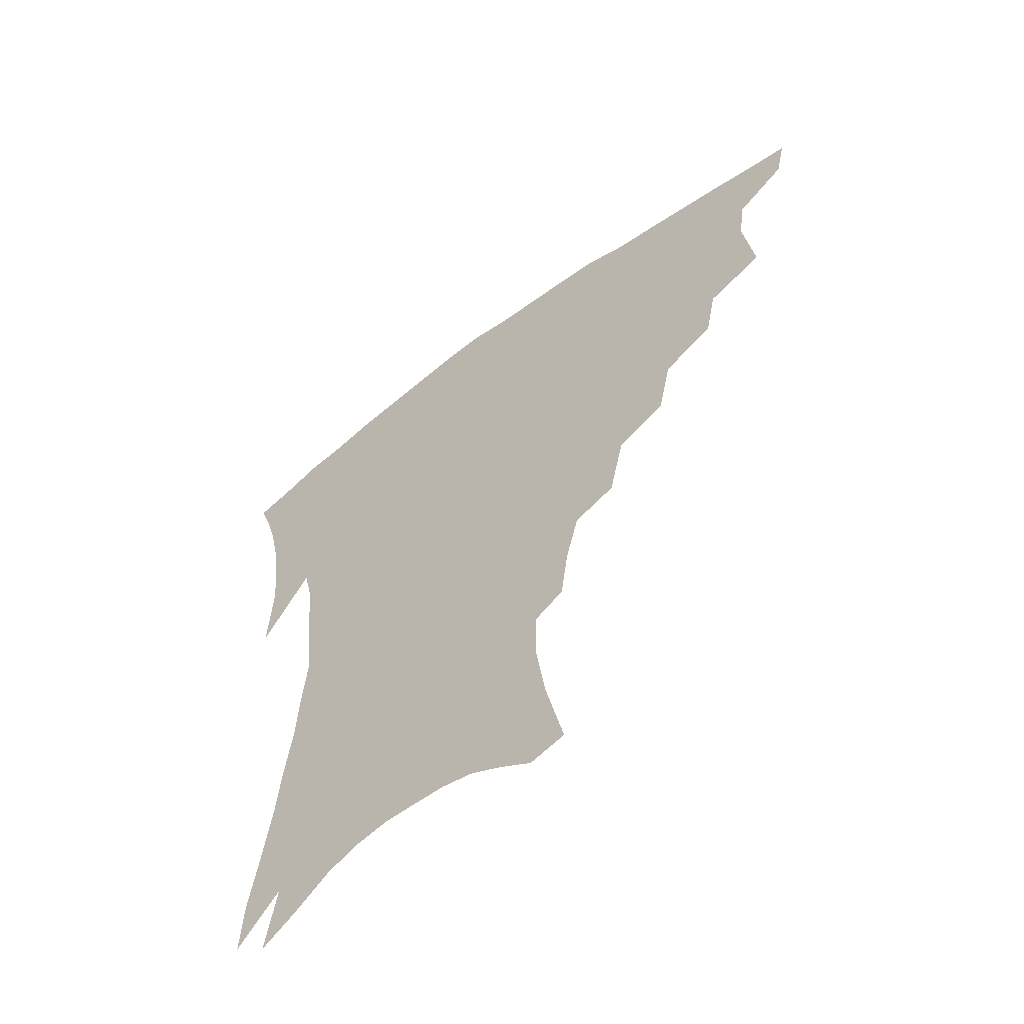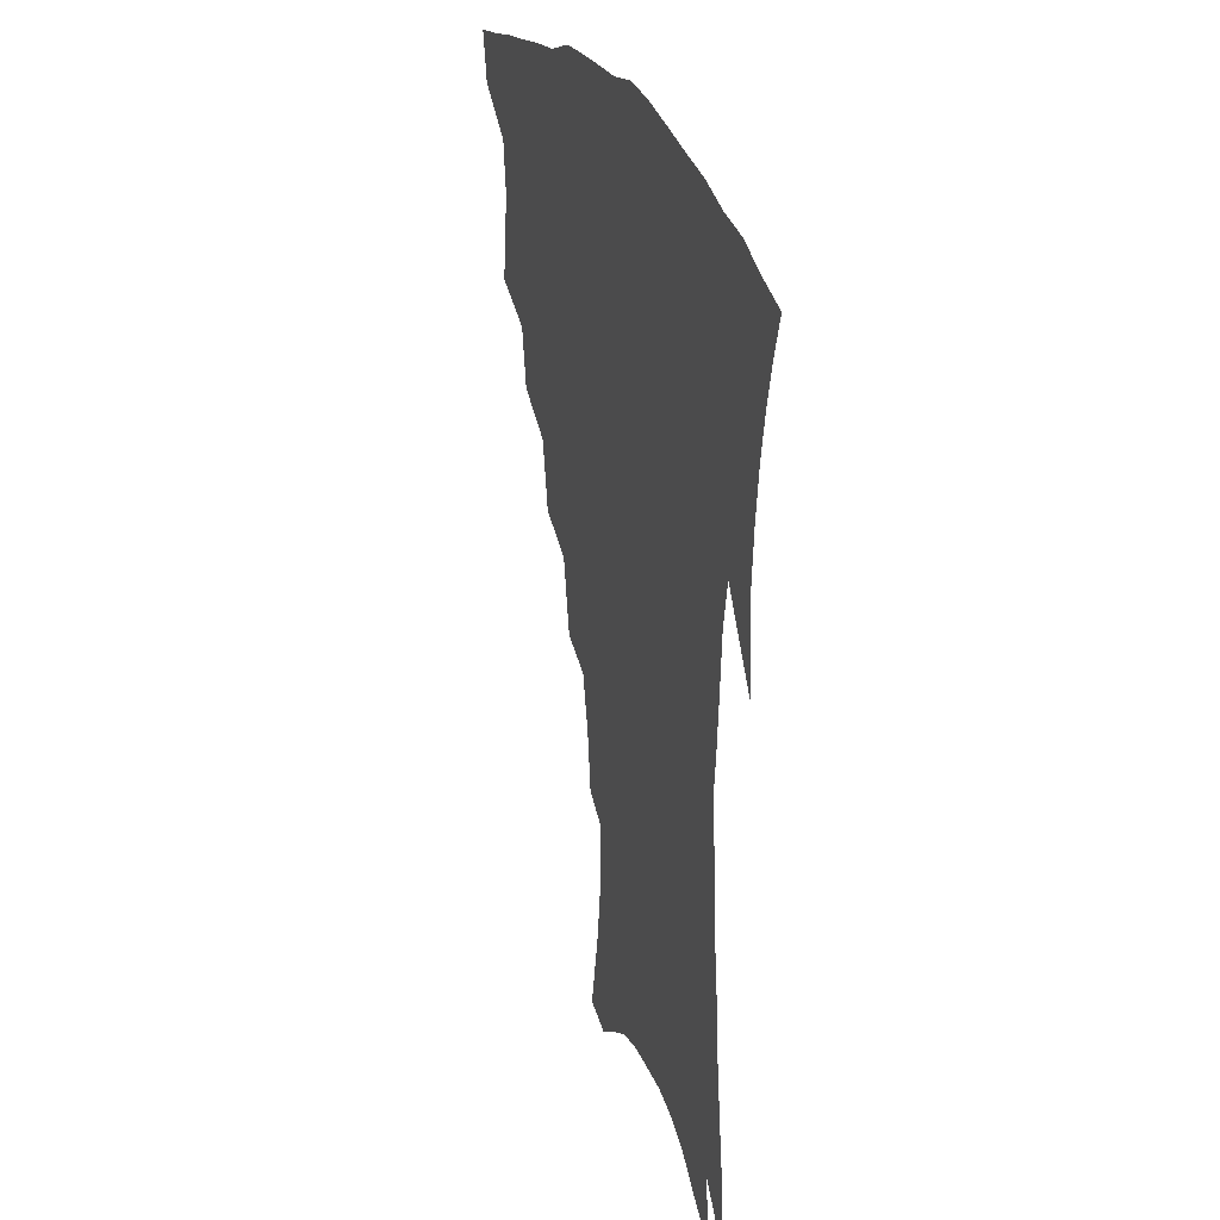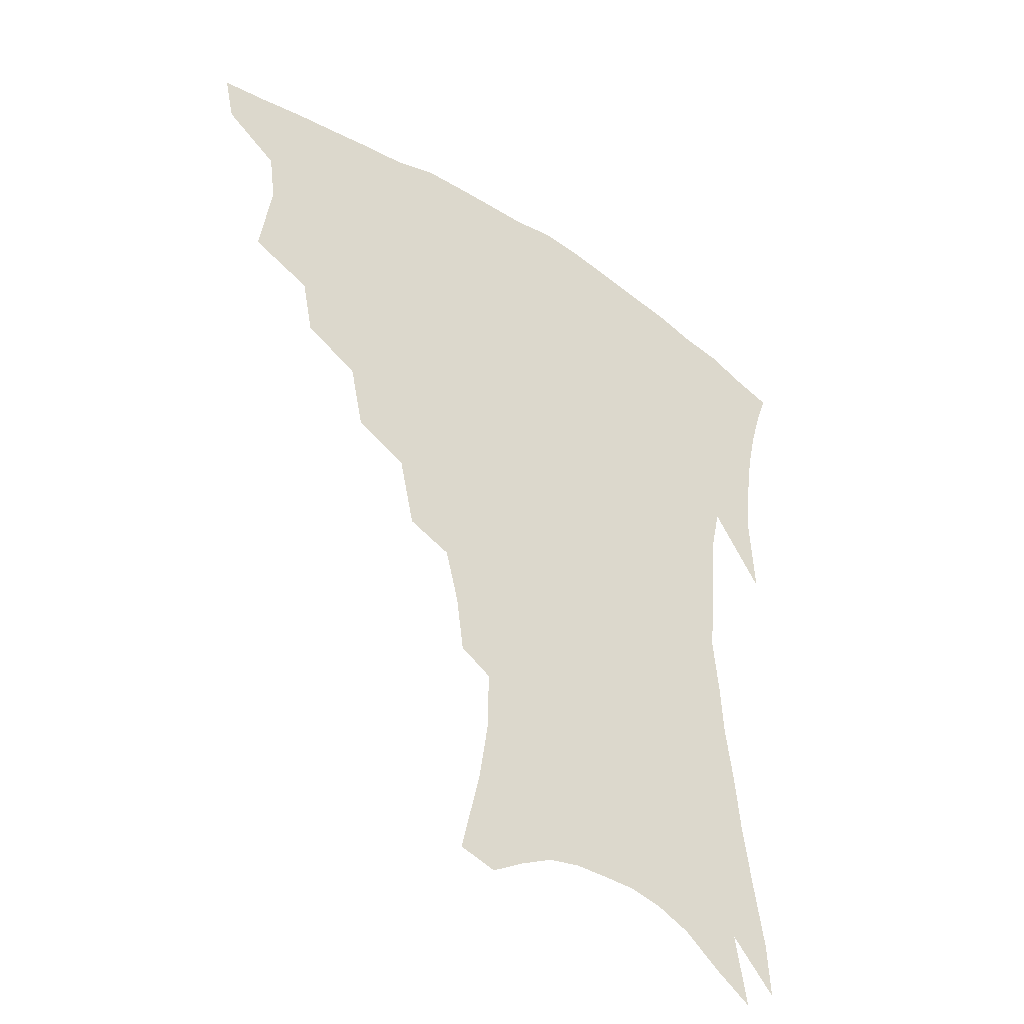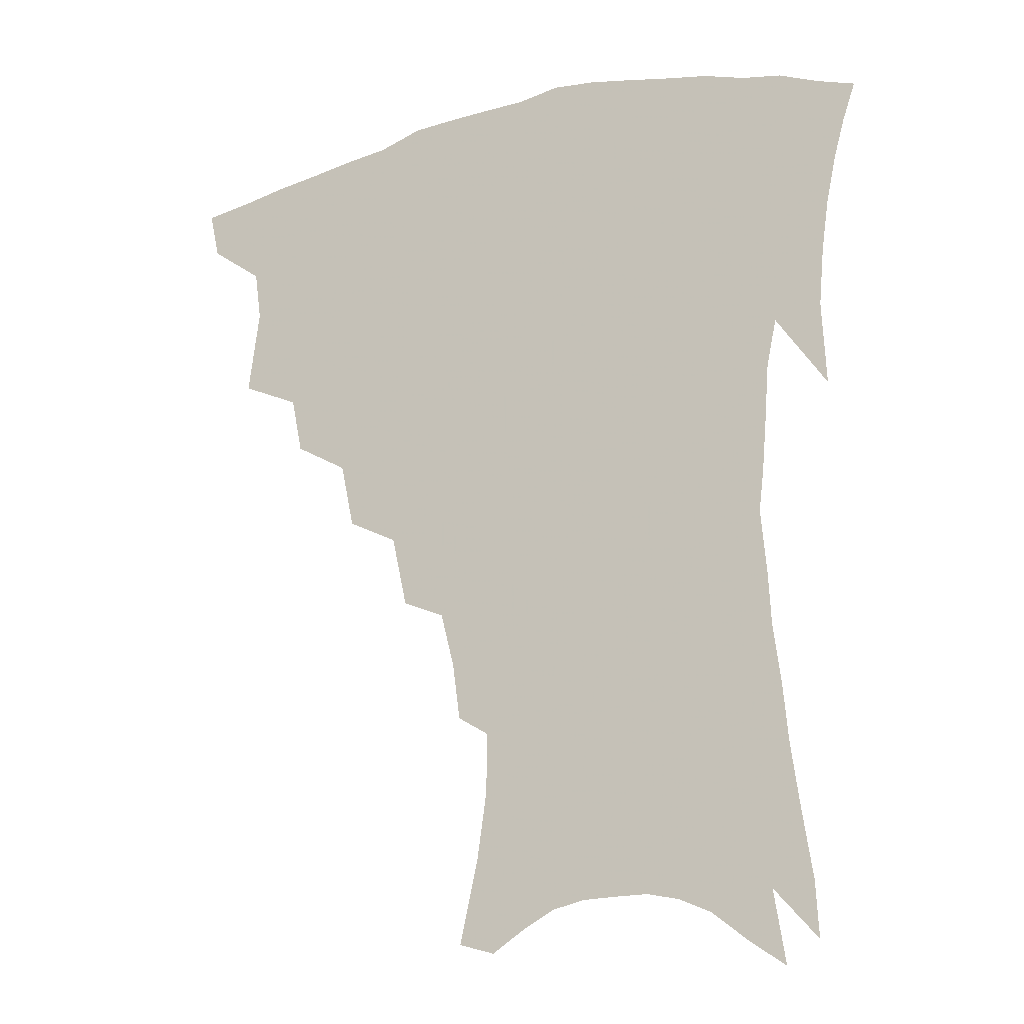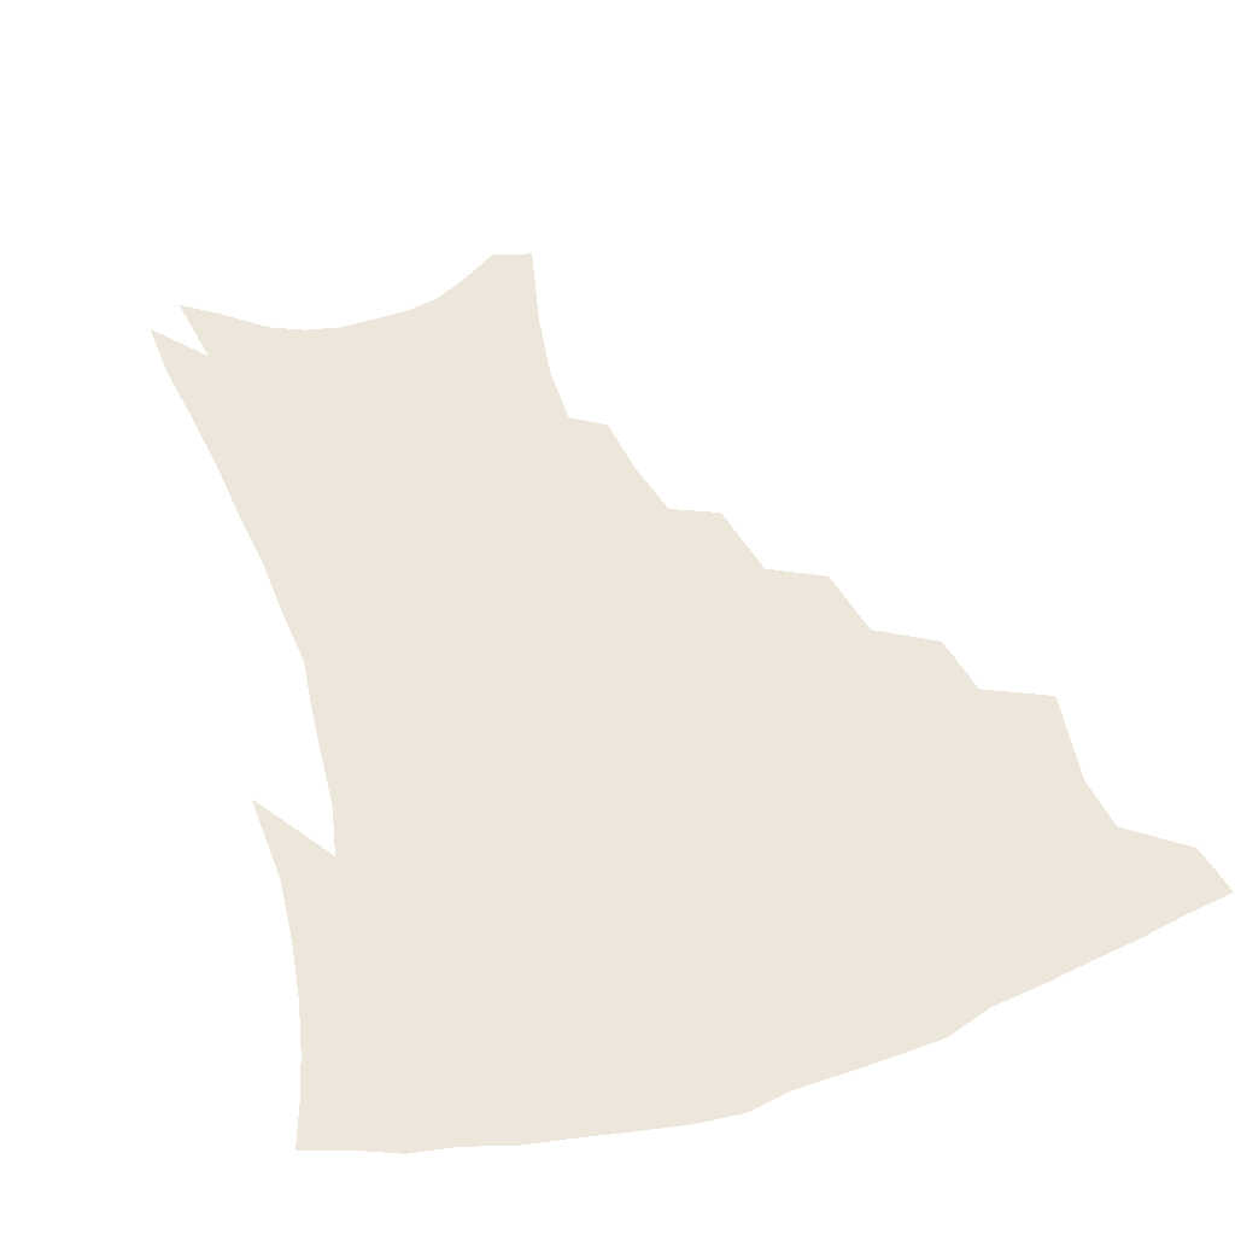
<metadata>
{"format":"obj","ext":"obj","renderer":"f3d","projection":"perspective","resolution":1024,"background":"white","views":[{"elev":-59.8,"azim":-142.4,"up":"+Y"},{"elev":25.7,"azim":72.4,"up":"+Y"},{"elev":-43.1,"azim":-37.3,"up":"+Y"},{"elev":-18.5,"azim":26.0,"up":"+Y"},{"elev":53.3,"azim":162.0,"up":"+Z"}]}
</metadata>
<code>
v 441.6 395 0
v 438.1 410.9 0
v 458.1 336.3 0
v 461.9 365 0
v 459.5 381.9 0
v 457.3 397.8 0
v 454 413.4 0
v 481.7 308.5 0
v 477.8 327.3 0
v 479.6 353.6 0
v 477.9 370.6 0
v 475 385.6 0
v 472.1 400.8 0
v 469.1 416.4 0
v 504.3 276.2 0
v 499.6 298.1 0
v 498.4 323.4 0
v 495.4 340 0
v 495.1 359.5 0
v 492.7 374.4 0
v 490 388.7 0
v 487.1 403.4 0
v 484.3 418.7 0
v 526.5 243.7 0
v 521.2 267.7 0
v 516.3 287.8 0
v 514.1 312 0
v 512.7 331.6 0
v 511.5 349.1 0
v 508.7 362.5 0
v 506.7 377.1 0
v 504.3 391.2 0
v 501.9 405.5 0
v 499.1 421.2 0
v 548.1 200.3 0
v 545.5 219.3 0
v 540.9 237.5 0
v 536 258.7 0
v 532 279.2 0
v 528.5 296.6 0
v 526.5 315.9 0
v 526 336.6 0
v 524.6 351.9 0
v 522.6 365.6 0
v 520.6 379.5 0
v 518.5 393.6 0
v 516.1 408.4 0
v 513.9 423.1 0
v 549 123.7 0
v 555.3 152 0
v 558.4 174 0
v 558.6 193.8 0
v 556.6 214.5 0
v 553.3 230.3 0
v 549.6 249 0
v 545.9 266.5 0
v 543.4 288.6 0
v 541.4 306.6 0
v 540.3 324.6 0
v 538.9 339.7 0
v 537.7 354.2 0
v 536.5 368.1 0
v 534.2 381.5 0
v 532.8 395.5 0
v 530.8 410.3 0
v 528.8 427.8 0
v 561.2 120.2 0
v 563.8 140.9 0
v 567.9 166.9 0
v 567.6 182.3 0
v 567.1 204 0
v 564.9 223.6 0
v 562.1 241.6 0
v 559 256.7 0
v 556.3 275.1 0
v 554.6 294.8 0
v 553.3 311.8 0
v 552.7 328.7 0
v 551.2 341.3 0
v 550.8 356.4 0
v 550 370 0
v 549 383.1 0
v 547.4 396.8 0
v 545.1 412.3 0
v 543.2 428.7 0
v 572 127.2 0
v 575.5 151.5 0
v 577.6 174.9 0
v 576.9 192.5 0
v 575.5 211.3 0
v 573.6 232.2 0
v 571.1 246.6 0
v 568.9 264.5 0
v 567.2 283.1 0
v 565.6 298.3 0
v 564.8 315 0
v 564.6 331.4 0
v 563.7 343.7 0
v 563.7 358.1 0
v 563.1 371.1 0
v 562.4 384.1 0
v 561.6 397.4 0
v 560 411.9 0
v 557.6 429.2 0
v 583 133.1 0
v 585.9 158.9 0
v 586.2 176.4 0
v 585.5 196.6 0
v 584 213 0
v 582.2 234.1 0
v 580.3 249.9 0
v 578.6 266.6 0
v 577.5 286.3 0
v 576.8 303.3 0
v 576.3 318.3 0
v 576.1 332.1 0
v 576.1 345.7 0
v 576.6 359.7 0
v 575.8 371.9 0
v 575.7 384.8 0
v 575.2 398 0
v 573.7 413 0
v 571.8 429.6 0
v 593.8 135.4 0
v 595.3 160.6 0
v 595.2 180.7 0
v 594.1 199.1 0
v 592.7 221 0
v 591.1 237.1 0
v 589.7 253 0
v 588.4 269.6 0
v 587.7 289.8 0
v 587.4 305.8 0
v 587.3 318.8 0
v 587.6 332.8 0
v 588.1 346.7 0
v 588.8 360.1 0
v 589.5 372.8 0
v 589.2 385.1 0
v 588.8 398.1 0
v 587.4 414.1 0
v 585.7 432 0
v 604.8 135.7 0
v 604.8 162.1 0
v 604 183 0
v 602.9 201 0
v 601.5 220.8 0
v 600 238.1 0
v 599.1 255.7 0
v 598.2 272.3 0
v 597.8 289.6 0
v 597.8 304.9 0
v 598.1 318.8 0
v 598.9 333.8 0
v 599.5 345.9 0
v 601.1 360.9 0
v 601.7 372.7 0
v 602.1 385.1 0
v 602 398.4 0
v 601.8 412.9 0
v 600.1 430.7 0
v 615.8 135.8 0
v 615 156.3 0
v 613.3 180.4 0
v 611.8 200.7 0
v 610.2 221.1 0
v 609.6 234.5 0
v 608.3 254.6 0
v 607.8 272.2 0
v 607.8 288.6 0
v 608.1 303.7 0
v 608.8 320.5 0
v 609.9 332.8 0
v 611.3 347.4 0
v 612.6 360.4 0
v 613.9 372 0
v 615.2 384.3 0
v 616 397 0
v 616.1 411.1 0
v 615 428 0
v 626.6 133.5 0
v 624.8 154.3 0
v 622.5 179.5 0
v 620.8 199.8 0
v 619.2 219.6 0
v 618.3 237.3 0
v 617.6 253.9 0
v 617.6 269.4 0
v 617.8 285.4 0
v 618.4 300.9 0
v 619.3 316.9 0
v 620.6 332.7 0
v 622.4 345.8 0
v 624 358 0
v 625.9 370.9 0
v 627.7 383.2 0
v 629.2 395.6 0
v 630 409 0
v 629.7 425.1 0
v 637.6 128.6 0
v 635.3 149.7 0
v 632.1 175.9 0
v 630.3 196.1 0
v 628.6 215.8 0
v 628.3 231.1 0
v 627 250.9 0
v 627.1 266.4 0
v 627.8 280.9 0
v 628.4 297.9 0
v 629.5 314.9 0
v 631.4 327.9 0
v 633.1 344.5 0
v 635.2 356.3 0
v 637.6 369.4 0
v 639.9 381.6 0
v 642.5 393.4 0
v 643.8 406.2 0
v 643.7 422.7 0
v 650.1 118.8 0
v 645.9 144.6 0
v 643.6 166.2 0
v 640.6 189.7 0
v 638.2 210.9 0
v 637.4 228.2 0
v 637.1 244.2 0
v 636.8 261.2 0
v 637.3 276.8 0
v 638.2 294.1 0
v 639.7 310.1 0
v 641.7 325.3 0
v 643.7 340.6 0
v 646.2 354.8 0
v 648.9 366.8 0
v 651.4 378.9 0
v 654.3 391.4 0
v 656.7 403.4 0
v 658.1 418.3 0
v 662 110.6 0
v 658.2 134.7 0
v 655.2 157.2 0
v 652.9 177.9 0
v 649.9 200 0
v 648.6 218.3 0
v 647.5 236.1 0
v 646.9 253.7 0
v 646.7 271.7 0
v 648.6 285.7 0
v 650.1 302.5 0
v 651.9 320 0
v 653.9 336.9 0
v 657 349.7 0
v 660 365 0
v 663.2 377.2 0
v 666.2 388.9 0
v 669 401 0
v 671.4 416.1 0
v 673 118.1 0
v 672 136.5 0
v 668.5 159.3 0
v 665.5 180.7 0
v 663.9 199.2 0
v 661.2 219.8 0
v 660.3 237.2 0
v 658.4 258.6 0
v 660.1 272.6 0
v 661.6 289.6 0
v 663 309 0
v 666.3 324.8 0
v 667.4 346.3 0
v 670.7 360.1 0
v 674.4 372.8 0
v 677.8 385.7 0
v 681.3 397.7 0
v 685.1 410.5 0
v 683.7 299.5 0
v 682.3 327.8 0
v 684 347.1 0
v 686.5 364.8 0
v 689.8 380.4 0
v 693.5 393.8 0
v 697.9 406.5 0
f 5 6 1
f 1 6 2
f 6 7 2
f 9 10 3
f 3 10 4
f 10 11 4
f 4 11 5
f 11 12 5
f 5 12 6
f 12 13 6
f 6 13 7
f 13 14 7
f 16 17 8
f 8 17 9
f 17 18 9
f 9 18 10
f 18 19 10
f 10 19 11
f 19 20 11
f 11 20 12
f 20 21 12
f 12 21 13
f 21 22 13
f 13 22 14
f 22 23 14
f 25 26 15
f 15 26 16
f 26 27 16
f 16 27 17
f 27 28 17
f 17 28 18
f 28 29 18
f 18 29 19
f 29 30 19
f 19 30 20
f 30 31 20
f 20 31 21
f 31 32 21
f 21 32 22
f 32 33 22
f 22 33 23
f 33 34 23
f 37 38 24
f 24 38 25
f 38 39 25
f 25 39 26
f 39 40 26
f 26 40 27
f 40 41 27
f 27 41 28
f 41 42 28
f 28 42 29
f 42 43 29
f 29 43 30
f 43 44 30
f 30 44 31
f 44 45 31
f 31 45 32
f 45 46 32
f 32 46 33
f 46 47 33
f 33 47 34
f 47 48 34
f 52 53 35
f 35 53 36
f 53 54 36
f 36 54 37
f 54 55 37
f 37 55 38
f 55 56 38
f 38 56 39
f 56 57 39
f 39 57 40
f 57 58 40
f 40 58 41
f 58 59 41
f 41 59 42
f 59 60 42
f 42 60 43
f 60 61 43
f 43 61 44
f 61 62 44
f 44 62 45
f 62 63 45
f 45 63 46
f 63 64 46
f 46 64 47
f 64 65 47
f 47 65 48
f 65 66 48
f 67 68 49
f 49 68 50
f 68 69 50
f 50 69 51
f 69 70 51
f 51 70 52
f 70 71 52
f 52 71 53
f 71 72 53
f 53 72 54
f 72 73 54
f 54 73 55
f 73 74 55
f 55 74 56
f 74 75 56
f 56 75 57
f 75 76 57
f 57 76 58
f 76 77 58
f 58 77 59
f 77 78 59
f 59 78 60
f 78 79 60
f 60 79 61
f 79 80 61
f 61 80 62
f 80 81 62
f 62 81 63
f 81 82 63
f 63 82 64
f 82 83 64
f 64 83 65
f 83 84 65
f 65 84 66
f 84 85 66
f 67 86 68
f 86 87 68
f 68 87 69
f 87 88 69
f 69 88 70
f 88 89 70
f 70 89 71
f 89 90 71
f 71 90 72
f 90 91 72
f 72 91 73
f 91 92 73
f 73 92 74
f 92 93 74
f 74 93 75
f 93 94 75
f 75 94 76
f 94 95 76
f 76 95 77
f 95 96 77
f 77 96 78
f 96 97 78
f 78 97 79
f 97 98 79
f 79 98 80
f 98 99 80
f 80 99 81
f 99 100 81
f 81 100 82
f 100 101 82
f 82 101 83
f 101 102 83
f 83 102 84
f 102 103 84
f 84 103 85
f 103 104 85
f 86 105 87
f 105 106 87
f 87 106 88
f 106 107 88
f 88 107 89
f 107 108 89
f 89 108 90
f 108 109 90
f 90 109 91
f 109 110 91
f 91 110 92
f 110 111 92
f 92 111 93
f 111 112 93
f 93 112 94
f 112 113 94
f 94 113 95
f 113 114 95
f 95 114 96
f 114 115 96
f 96 115 97
f 115 116 97
f 97 116 98
f 116 117 98
f 98 117 99
f 117 118 99
f 99 118 100
f 118 119 100
f 100 119 101
f 119 120 101
f 101 120 102
f 120 121 102
f 102 121 103
f 121 122 103
f 103 122 104
f 122 123 104
f 105 124 106
f 124 125 106
f 106 125 107
f 125 126 107
f 107 126 108
f 126 127 108
f 108 127 109
f 127 128 109
f 109 128 110
f 128 129 110
f 110 129 111
f 129 130 111
f 111 130 112
f 130 131 112
f 112 131 113
f 131 132 113
f 113 132 114
f 132 133 114
f 114 133 115
f 133 134 115
f 115 134 116
f 134 135 116
f 116 135 117
f 135 136 117
f 117 136 118
f 136 137 118
f 118 137 119
f 137 138 119
f 119 138 120
f 138 139 120
f 120 139 121
f 139 140 121
f 121 140 122
f 140 141 122
f 122 141 123
f 141 142 123
f 124 143 125
f 143 144 125
f 125 144 126
f 144 145 126
f 126 145 127
f 145 146 127
f 127 146 128
f 146 147 128
f 128 147 129
f 147 148 129
f 129 148 130
f 148 149 130
f 130 149 131
f 149 150 131
f 131 150 132
f 150 151 132
f 132 151 133
f 151 152 133
f 133 152 134
f 152 153 134
f 134 153 135
f 153 154 135
f 135 154 136
f 154 155 136
f 136 155 137
f 155 156 137
f 137 156 138
f 156 157 138
f 138 157 139
f 157 158 139
f 139 158 140
f 158 159 140
f 140 159 141
f 159 160 141
f 141 160 142
f 160 161 142
f 143 162 144
f 162 163 144
f 144 163 145
f 163 164 145
f 145 164 146
f 164 165 146
f 146 165 147
f 165 166 147
f 147 166 148
f 166 167 148
f 148 167 149
f 167 168 149
f 149 168 150
f 168 169 150
f 150 169 151
f 169 170 151
f 151 170 152
f 170 171 152
f 152 171 153
f 171 172 153
f 153 172 154
f 172 173 154
f 154 173 155
f 173 174 155
f 155 174 156
f 174 175 156
f 156 175 157
f 175 176 157
f 157 176 158
f 176 177 158
f 158 177 159
f 177 178 159
f 159 178 160
f 178 179 160
f 160 179 161
f 179 180 161
f 162 181 163
f 181 182 163
f 163 182 164
f 182 183 164
f 164 183 165
f 183 184 165
f 165 184 166
f 184 185 166
f 166 185 167
f 185 186 167
f 167 186 168
f 186 187 168
f 168 187 169
f 187 188 169
f 169 188 170
f 188 189 170
f 170 189 171
f 189 190 171
f 171 190 172
f 190 191 172
f 172 191 173
f 191 192 173
f 173 192 174
f 192 193 174
f 174 193 175
f 193 194 175
f 175 194 176
f 194 195 176
f 176 195 177
f 195 196 177
f 177 196 178
f 196 197 178
f 178 197 179
f 197 198 179
f 179 198 180
f 198 199 180
f 181 200 182
f 200 201 182
f 182 201 183
f 201 202 183
f 183 202 184
f 202 203 184
f 184 203 185
f 203 204 185
f 185 204 186
f 204 205 186
f 186 205 187
f 205 206 187
f 187 206 188
f 206 207 188
f 188 207 189
f 207 208 189
f 189 208 190
f 208 209 190
f 190 209 191
f 209 210 191
f 191 210 192
f 210 211 192
f 192 211 193
f 211 212 193
f 193 212 194
f 212 213 194
f 194 213 195
f 213 214 195
f 195 214 196
f 214 215 196
f 196 215 197
f 215 216 197
f 197 216 198
f 216 217 198
f 198 217 199
f 217 218 199
f 200 219 201
f 219 220 201
f 201 220 202
f 220 221 202
f 202 221 203
f 221 222 203
f 203 222 204
f 222 223 204
f 204 223 205
f 223 224 205
f 205 224 206
f 224 225 206
f 206 225 207
f 225 226 207
f 207 226 208
f 226 227 208
f 208 227 209
f 227 228 209
f 209 228 210
f 228 229 210
f 210 229 211
f 229 230 211
f 211 230 212
f 230 231 212
f 212 231 213
f 231 232 213
f 213 232 214
f 232 233 214
f 214 233 215
f 233 234 215
f 215 234 216
f 234 235 216
f 216 235 217
f 235 236 217
f 217 236 218
f 236 237 218
f 219 238 220
f 238 239 220
f 220 239 221
f 239 240 221
f 221 240 222
f 240 241 222
f 222 241 223
f 241 242 223
f 223 242 224
f 242 243 224
f 224 243 225
f 243 244 225
f 225 244 226
f 244 245 226
f 226 245 227
f 245 246 227
f 227 246 228
f 246 247 228
f 228 247 229
f 247 248 229
f 229 248 230
f 248 249 230
f 230 249 231
f 249 250 231
f 231 250 232
f 250 251 232
f 232 251 233
f 251 252 233
f 233 252 234
f 252 253 234
f 234 253 235
f 253 254 235
f 235 254 236
f 254 255 236
f 236 255 237
f 255 256 237
f 239 257 240
f 257 258 240
f 240 258 241
f 258 259 241
f 241 259 242
f 259 260 242
f 242 260 243
f 260 261 243
f 243 261 244
f 261 262 244
f 244 262 245
f 262 263 245
f 245 263 246
f 263 264 246
f 246 264 247
f 264 265 247
f 247 265 248
f 265 266 248
f 248 266 249
f 266 267 249
f 249 267 250
f 267 268 250
f 250 268 251
f 268 269 251
f 251 269 252
f 269 270 252
f 252 270 253
f 270 271 253
f 253 271 254
f 271 272 254
f 254 272 255
f 272 273 255
f 255 273 256
f 273 274 256
f 268 275 269
f 275 276 269
f 269 276 270
f 276 277 270
f 270 277 271
f 277 278 271
f 271 278 272
f 278 279 272
f 272 279 273
f 279 280 273
f 273 280 274
f 280 281 274

</code>
